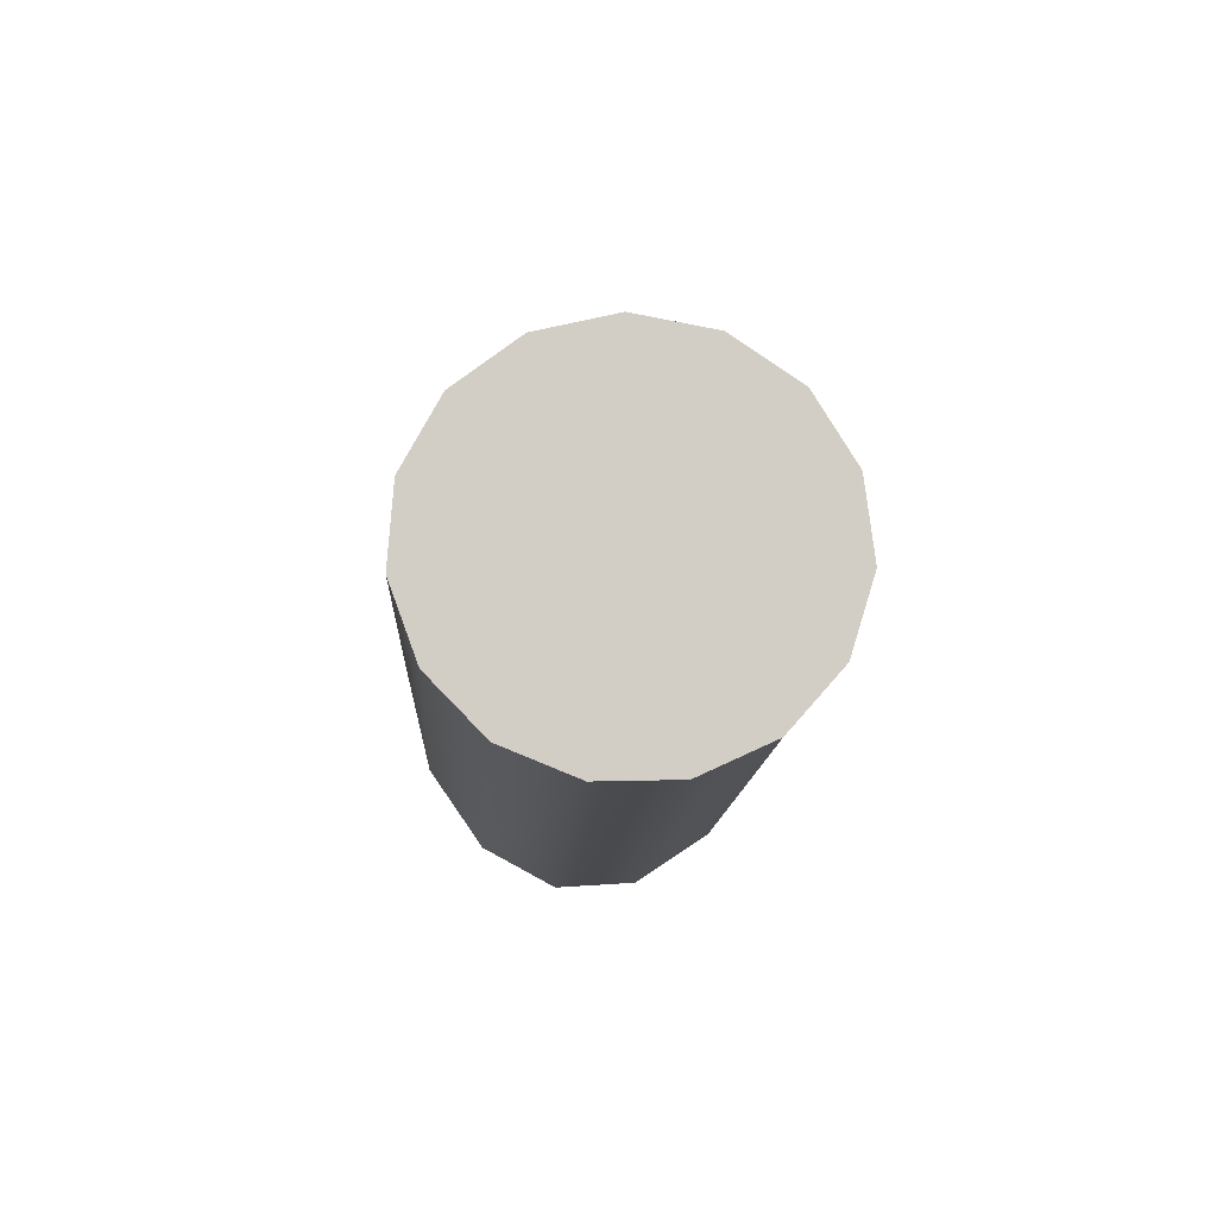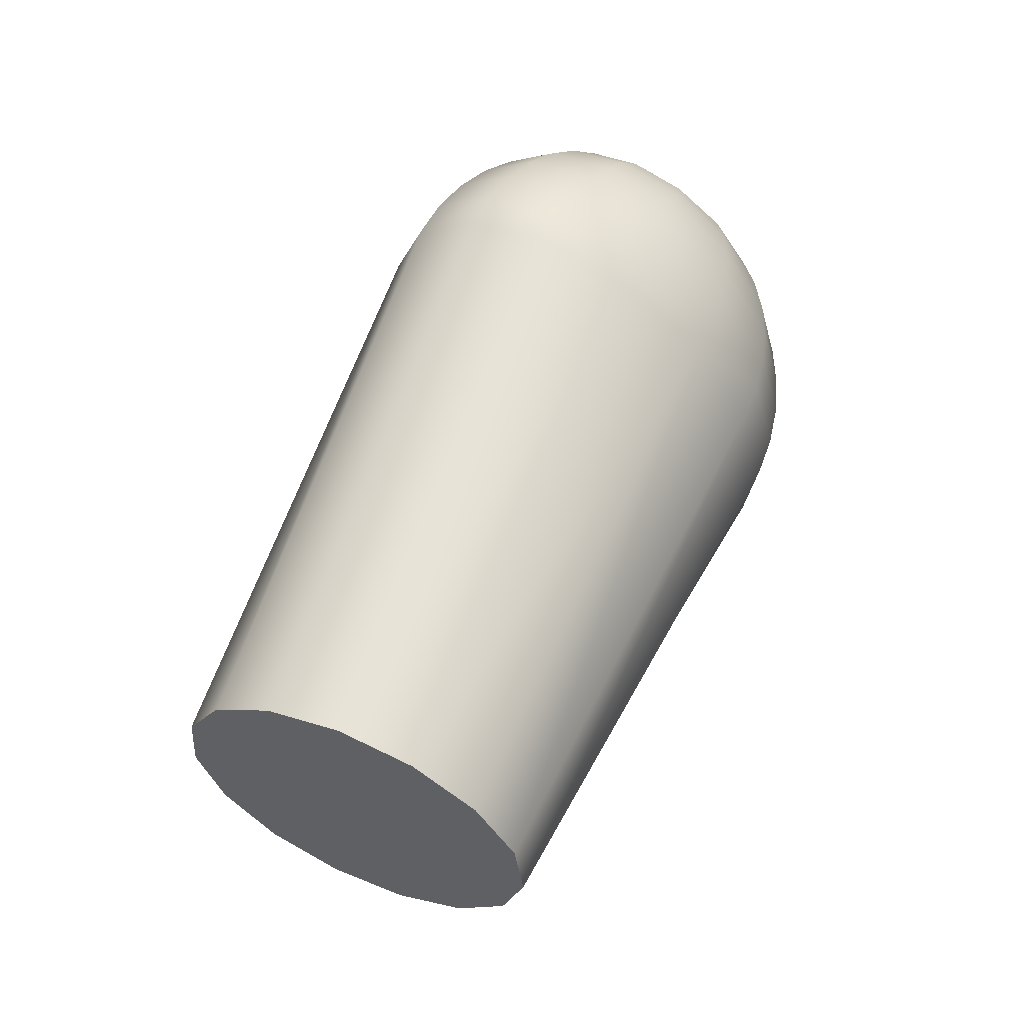
<metadata>
{"format":"obj","ext":"obj","renderer":"f3d","projection":"perspective","resolution":1024,"background":"white","views":[{"elev":-64.7,"azim":-5.5,"up":"+Z"},{"elev":-9.1,"azim":48.9,"up":"+Z"}]}
</metadata>
<code>
v 0.3262 -1.187 -1.904
v 0.2389 -1.089 -1.966
v 0.1103 -1.028 -2.005
v -0.03732 -1.015 -2.013
v -0.1785 -1.053 -1.989
v -0.2889 -1.134 -1.937
v -0.3493 -1.245 -1.867
v -0.3493 -1.366 -1.79
v -0.2889 -1.477 -1.719
v -0.1785 -1.558 -1.668
v -0.03732 -1.596 -1.644
v 0.1103 -1.583 -1.652
v 0.2389 -1.522 -1.691
v 0.3262 -1.424 -1.753
v 0.3571 -1.306 -1.828
v 0 -1.306 -1.828
v 0 -0.4471 -0.4778
v 0.3262 -0.5492 -1.007
v 0.3222 -0.5092 -0.9394
v 0.3102 -0.4743 -0.871
v 0.2906 -0.4453 -0.8033
v 0.2639 -0.423 -0.738
v 0.2307 -0.4079 -0.6767
v 0.1917 -0.4004 -0.621
v 0.1481 -0.4007 -0.5721
v 0.1008 -0.4087 -0.5313
v 0.05105 -0.4243 -0.4996
v 0.2389 -0.4112 -1.095
v 0.236 -0.3729 -1.026
v 0.2272 -0.343 -0.9544
v 0.2129 -0.3224 -0.8814
v 0.1933 -0.3114 -0.8089
v 0.1689 -0.3103 -0.7387
v 0.1404 -0.3193 -0.6725
v 0.1085 -0.338 -0.6119
v 0.07384 -0.3661 -0.5584
v 0.03739 -0.4027 -0.5134
v 0.1103 -0.326 -1.149
v 0.109 -0.2887 -1.08
v 0.1049 -0.262 -1.006
v 0.09831 -0.2464 -0.9297
v 0.08926 -0.2424 -0.8528
v 0.07802 -0.25 -0.777
v 0.06486 -0.2692 -0.7044
v 0.0501 -0.2993 -0.6365
v 0.0341 -0.3397 -0.5752
v 0.01727 -0.3894 -0.5218
v -0.03732 -0.3081 -1.16
v -0.03686 -0.2711 -1.091
v -0.0355 -0.245 -1.017
v -0.03325 -0.2305 -0.9398
v -0.03019 -0.228 -0.862
v -0.02639 -0.2374 -0.7851
v -0.02194 -0.2587 -0.711
v -0.01695 -0.2912 -0.6416
v -0.01154 -0.3342 -0.5787
v -0.005841 -0.3866 -0.5236
v -0.1785 -0.3608 -1.127
v -0.1763 -0.3231 -1.058
v -0.1698 -0.2951 -0.9849
v -0.1591 -0.2775 -0.91
v -0.1444 -0.2706 -0.8349
v -0.1262 -0.2747 -0.7614
v -0.1049 -0.2897 -0.6913
v -0.08106 -0.3151 -0.6264
v -0.05518 -0.3505 -0.5683
v -0.02794 -0.3948 -0.5184
v -0.2889 -0.4749 -1.054
v -0.2853 -0.4358 -0.986
v -0.2747 -0.4036 -0.9159
v -0.2574 -0.3791 -0.8453
v -0.2337 -0.3629 -0.7762
v -0.2043 -0.3554 -0.7101
v -0.1698 -0.3568 -0.6487
v -0.1312 -0.367 -0.5935
v -0.08928 -0.3857 -0.5459
v -0.04521 -0.4127 -0.507
v -0.3493 -0.6307 -0.9551
v -0.3449 -0.5897 -0.8882
v -0.3322 -0.5518 -0.8217
v -0.3112 -0.5179 -0.7571
v -0.2826 -0.489 -0.6961
v -0.247 -0.4656 -0.6401
v -0.2053 -0.4483 -0.5905
v -0.1586 -0.4377 -0.5485
v -0.1079 -0.4339 -0.5153
v -0.05466 -0.4371 -0.4915
v -0.3493 -0.8013 -0.8467
v -0.3449 -0.7581 -0.7812
v -0.3322 -0.714 -0.7186
v -0.3112 -0.6699 -0.6605
v -0.2826 -0.6269 -0.6084
v -0.247 -0.5861 -0.5634
v -0.2053 -0.5486 -0.5268
v -0.1586 -0.5151 -0.4993
v -0.1079 -0.4866 -0.4818
v -0.05466 -0.4637 -0.4746
v -0.2889 -0.957 -0.7477
v -0.2853 -0.912 -0.6834
v -0.2747 -0.8622 -0.6244
v -0.2574 -0.8087 -0.5723
v -0.2337 -0.753 -0.5283
v -0.2043 -0.6963 -0.4934
v -0.1698 -0.6401 -0.4686
v -0.1312 -0.5858 -0.4544
v -0.08928 -0.5348 -0.4512
v -0.04521 -0.4881 -0.4591
v -0.1785 -1.071 -0.6751
v -0.1763 -1.025 -0.6117
v -0.1698 -0.9707 -0.5555
v -0.1591 -0.9104 -0.5077
v -0.1444 -0.8453 -0.4696
v -0.1262 -0.777 -0.4421
v -0.1049 -0.7072 -0.4259
v -0.08106 -0.6377 -0.4214
v -0.05518 -0.57 -0.4288
v -0.02794 -0.506 -0.4477
v -0.03732 -1.124 -0.6416
v -0.03686 -1.077 -0.5787
v -0.0355 -1.021 -0.5236
v -0.03325 -0.9573 -0.4778
v -0.03019 -0.8879 -0.4425
v -0.02639 -0.8143 -0.4184
v -0.02194 -0.7382 -0.4062
v -0.01695 -0.6616 -0.4062
v -0.01154 -0.5863 -0.4184
v -0.005842 -0.5142 -0.4425
v 0.1103 -1.106 -0.653
v 0.109 -1.059 -0.5898
v 0.1049 -1.004 -0.5344
v 0.09831 -0.9414 -0.4879
v 0.08926 -0.8735 -0.4517
v 0.07802 -0.8017 -0.4264
v 0.06486 -0.7277 -0.4129
v 0.0501 -0.6535 -0.4114
v 0.0341 -0.5808 -0.4219
v 0.01727 -0.5114 -0.4442
v 0.2389 -1.021 -0.7072
v 0.236 -0.9749 -0.6434
v 0.2272 -0.9227 -0.5859
v 0.2129 -0.8655 -0.5362
v 0.1933 -0.8045 -0.4955
v 0.1689 -0.7414 -0.4648
v 0.1404 -0.6776 -0.4448
v 0.1085 -0.6148 -0.436
v 0.07384 -0.5544 -0.4387
v 0.03739 -0.4981 -0.4527
v 0.3262 -0.8828 -0.7949
v 0.3222 -0.8387 -0.73
v 0.3102 -0.7915 -0.6693
v 0.2906 -0.7425 -0.6144
v 0.2639 -0.6929 -0.5664
v 0.2307 -0.6438 -0.5268
v 0.1917 -0.5965 -0.4963
v 0.1481 -0.5521 -0.4758
v 0.1008 -0.5118 -0.4658
v 0.05105 -0.4765 -0.4664
v 0.3571 -0.716 -0.9009
v 0.3527 -0.6739 -0.8347
v 0.3396 -0.6329 -0.7702
v 0.3181 -0.5939 -0.7088
v 0.2889 -0.5579 -0.6522
v 0.2525 -0.5259 -0.6017
v 0.2099 -0.4984 -0.5586
v 0.1621 -0.4764 -0.5239
v 0.1104 -0.4603 -0.4985
v 0.05589 -0.4504 -0.483
f 2 1 16
f 3 2 16
f 4 3 16
f 5 4 16
f 6 5 16
f 7 6 16
f 8 7 16
f 9 8 16
f 10 9 16
f 11 10 16
f 12 11 16
f 13 12 16
f 14 13 16
f 15 14 16
f 1 15 16
f 1 2 18
f 18 2 28
f 2 3 28
f 28 3 38
f 3 4 38
f 38 4 48
f 5 58 4
f 4 58 48
f 6 68 5
f 5 68 58
f 7 78 6
f 6 78 68
f 7 8 78
f 78 8 88
f 8 9 88
f 88 9 98
f 9 10 98
f 98 10 108
f 10 11 108
f 108 11 118
f 12 128 11
f 11 128 118
f 13 138 12
f 12 138 128
f 14 148 13
f 13 148 138
f 15 158 14
f 14 158 148
f 15 1 158
f 158 1 18
f 27 17 167
f 26 27 166
f 166 27 167
f 25 26 165
f 165 26 166
f 24 25 164
f 164 25 165
f 23 24 163
f 163 24 164
f 22 23 162
f 162 23 163
f 21 22 161
f 161 22 162
f 20 21 160
f 160 21 161
f 18 19 158
f 158 19 159
f 19 20 159
f 159 20 160
f 17 27 37
f 27 26 37
f 37 26 36
f 26 25 36
f 36 25 35
f 25 24 35
f 35 24 34
f 24 23 34
f 34 23 33
f 23 22 33
f 33 22 32
f 22 21 32
f 32 21 31
f 21 20 31
f 31 20 30
f 20 19 30
f 30 19 29
f 19 18 29
f 29 18 28
f 17 37 47
f 37 36 47
f 47 36 46
f 36 35 46
f 46 35 45
f 35 34 45
f 45 34 44
f 34 33 44
f 44 33 43
f 33 32 43
f 43 32 42
f 32 31 42
f 42 31 41
f 31 30 41
f 41 30 40
f 30 29 40
f 40 29 39
f 29 28 39
f 39 28 38
f 17 47 57
f 47 46 57
f 57 46 56
f 46 45 56
f 56 45 55
f 45 44 55
f 55 44 54
f 44 43 54
f 54 43 53
f 43 42 53
f 53 42 52
f 42 41 52
f 52 41 51
f 41 40 51
f 51 40 50
f 40 39 50
f 50 39 49
f 39 38 49
f 49 38 48
f 17 57 67
f 57 56 67
f 67 56 66
f 56 55 66
f 66 55 65
f 55 54 65
f 65 54 64
f 54 53 64
f 64 53 63
f 53 52 63
f 63 52 62
f 52 51 62
f 62 51 61
f 51 50 61
f 61 50 60
f 50 49 60
f 60 49 59
f 49 48 59
f 59 48 58
f 17 67 77
f 67 66 77
f 77 66 76
f 66 65 76
f 76 65 75
f 65 64 75
f 75 64 74
f 64 63 74
f 74 63 73
f 63 62 73
f 73 62 72
f 62 61 72
f 72 61 71
f 61 60 71
f 71 60 70
f 60 59 70
f 70 59 69
f 59 58 69
f 69 58 68
f 17 77 87
f 77 76 87
f 87 76 86
f 76 75 86
f 86 75 85
f 75 74 85
f 85 74 84
f 74 73 84
f 84 73 83
f 73 72 83
f 83 72 82
f 72 71 82
f 82 71 81
f 71 70 81
f 81 70 80
f 70 69 80
f 80 69 79
f 69 68 79
f 79 68 78
f 17 87 97
f 87 86 97
f 97 86 96
f 86 85 96
f 96 85 95
f 85 84 95
f 95 84 94
f 84 83 94
f 94 83 93
f 83 82 93
f 93 82 92
f 82 81 92
f 92 81 91
f 81 80 91
f 91 80 90
f 80 79 90
f 90 79 89
f 79 78 89
f 89 78 88
f 17 97 107
f 97 96 107
f 107 96 106
f 96 95 106
f 106 95 105
f 95 94 105
f 105 94 104
f 94 93 104
f 104 93 103
f 93 92 103
f 103 92 102
f 92 91 102
f 102 91 101
f 91 90 101
f 101 90 100
f 90 89 100
f 100 89 99
f 89 88 99
f 99 88 98
f 17 107 117
f 107 106 117
f 117 106 116
f 106 105 116
f 116 105 115
f 105 104 115
f 115 104 114
f 104 103 114
f 114 103 113
f 103 102 113
f 113 102 112
f 102 101 112
f 112 101 111
f 101 100 111
f 111 100 110
f 100 99 110
f 110 99 109
f 99 98 109
f 109 98 108
f 17 117 127
f 117 116 127
f 127 116 126
f 116 115 126
f 126 115 125
f 115 114 125
f 125 114 124
f 114 113 124
f 124 113 123
f 113 112 123
f 123 112 122
f 112 111 122
f 122 111 121
f 111 110 121
f 121 110 120
f 110 109 120
f 120 109 119
f 109 108 119
f 119 108 118
f 17 127 137
f 127 126 137
f 137 126 136
f 126 125 136
f 136 125 135
f 125 124 135
f 135 124 134
f 124 123 134
f 134 123 133
f 123 122 133
f 133 122 132
f 122 121 132
f 132 121 131
f 121 120 131
f 131 120 130
f 120 119 130
f 130 119 129
f 119 118 129
f 129 118 128
f 17 137 147
f 137 136 147
f 147 136 146
f 136 135 146
f 146 135 145
f 135 134 145
f 145 134 144
f 134 133 144
f 144 133 143
f 133 132 143
f 143 132 142
f 132 131 142
f 142 131 141
f 131 130 141
f 141 130 140
f 130 129 140
f 140 129 139
f 129 128 139
f 139 128 138
f 17 147 157
f 147 146 157
f 157 146 156
f 146 145 156
f 156 145 155
f 145 144 155
f 155 144 154
f 144 143 154
f 154 143 153
f 143 142 153
f 153 142 152
f 142 141 152
f 152 141 151
f 141 140 151
f 151 140 150
f 140 139 150
f 150 139 149
f 139 138 149
f 149 138 148
f 17 157 167
f 157 156 167
f 167 156 166
f 156 155 166
f 166 155 165
f 155 154 165
f 165 154 164
f 154 153 164
f 164 153 163
f 153 152 163
f 163 152 162
f 152 151 162
f 162 151 161
f 151 150 161
f 161 150 160
f 150 149 160
f 160 149 159
f 149 148 159
f 159 148 158
v 0.3262 -1.187 -1.904
v 0.2389 -1.089 -1.966
v 0.1103 -1.028 -2.005
v -0.03732 -1.015 -2.013
v -0.1785 -1.053 -1.989
v -0.2889 -1.134 -1.937
v -0.3493 -1.245 -1.867
v -0.3493 -1.366 -1.79
v -0.2889 -1.477 -1.719
v -0.1785 -1.558 -1.668
v -0.03732 -1.596 -1.644
v 0.1103 -1.583 -1.652
v 0.2389 -1.522 -1.691
v 0.3262 -1.424 -1.753
v 0.3571 -1.306 -1.828
v 0 -1.306 -1.828
v 0 -0.4471 -0.4778
v 0.3262 -0.5492 -1.007
v 0.3222 -0.5092 -0.9394
v 0.3102 -0.4743 -0.871
v 0.2906 -0.4453 -0.8033
v 0.2639 -0.423 -0.738
v 0.2307 -0.4079 -0.6767
v 0.1917 -0.4004 -0.621
v 0.1481 -0.4007 -0.5721
v 0.1008 -0.4087 -0.5313
v 0.05105 -0.4243 -0.4996
v 0.2389 -0.4112 -1.095
v 0.236 -0.3729 -1.026
v 0.2272 -0.343 -0.9544
v 0.2129 -0.3224 -0.8814
v 0.1933 -0.3114 -0.8089
v 0.1689 -0.3103 -0.7387
v 0.1404 -0.3193 -0.6725
v 0.1085 -0.338 -0.6119
v 0.07384 -0.3661 -0.5584
v 0.03739 -0.4027 -0.5134
v 0.1103 -0.326 -1.149
v 0.109 -0.2887 -1.08
v 0.1049 -0.262 -1.006
v 0.09831 -0.2464 -0.9297
v 0.08926 -0.2424 -0.8528
v 0.07802 -0.25 -0.777
v 0.06486 -0.2692 -0.7044
v 0.0501 -0.2993 -0.6365
v 0.0341 -0.3397 -0.5752
v 0.01727 -0.3894 -0.5218
v -0.03732 -0.3081 -1.16
v -0.03686 -0.2711 -1.091
v -0.0355 -0.245 -1.017
v -0.03325 -0.2305 -0.9398
v -0.03019 -0.228 -0.862
v -0.02639 -0.2374 -0.7851
v -0.02194 -0.2587 -0.711
v -0.01695 -0.2912 -0.6416
v -0.01154 -0.3342 -0.5787
v -0.005841 -0.3866 -0.5236
v -0.1785 -0.3608 -1.127
v -0.1763 -0.3231 -1.058
v -0.1698 -0.2951 -0.9849
v -0.1591 -0.2775 -0.91
v -0.1444 -0.2706 -0.8349
v -0.1262 -0.2747 -0.7614
v -0.1049 -0.2897 -0.6913
v -0.08106 -0.3151 -0.6264
v -0.05518 -0.3505 -0.5683
v -0.02794 -0.3948 -0.5184
v -0.2889 -0.4749 -1.054
v -0.2853 -0.4358 -0.986
v -0.2747 -0.4036 -0.9159
v -0.2574 -0.3791 -0.8453
v -0.2337 -0.3629 -0.7762
v -0.2043 -0.3554 -0.7101
v -0.1698 -0.3568 -0.6487
v -0.1312 -0.367 -0.5935
v -0.08928 -0.3857 -0.5459
v -0.04521 -0.4127 -0.507
v -0.3493 -0.6307 -0.9551
v -0.3449 -0.5897 -0.8882
v -0.3322 -0.5518 -0.8217
v -0.3112 -0.5179 -0.7571
v -0.2826 -0.489 -0.6961
v -0.247 -0.4656 -0.6401
v -0.2053 -0.4483 -0.5905
v -0.1586 -0.4377 -0.5485
v -0.1079 -0.4339 -0.5153
v -0.05466 -0.4371 -0.4915
v -0.3493 -0.8013 -0.8467
v -0.3449 -0.7581 -0.7812
v -0.3322 -0.714 -0.7186
v -0.3112 -0.6699 -0.6605
v -0.2826 -0.6269 -0.6084
v -0.247 -0.5861 -0.5634
v -0.2053 -0.5486 -0.5268
v -0.1586 -0.5151 -0.4993
v -0.1079 -0.4866 -0.4818
v -0.05466 -0.4637 -0.4746
v -0.2889 -0.957 -0.7477
v -0.2853 -0.912 -0.6834
v -0.2747 -0.8622 -0.6244
v -0.2574 -0.8087 -0.5723
v -0.2337 -0.753 -0.5283
v -0.2043 -0.6963 -0.4934
v -0.1698 -0.6401 -0.4686
v -0.1312 -0.5858 -0.4544
v -0.08928 -0.5348 -0.4512
v -0.04521 -0.4881 -0.4591
v -0.1785 -1.071 -0.6751
v -0.1763 -1.025 -0.6117
v -0.1698 -0.9707 -0.5555
v -0.1591 -0.9104 -0.5077
v -0.1444 -0.8453 -0.4696
v -0.1262 -0.777 -0.4421
v -0.1049 -0.7072 -0.4259
v -0.08106 -0.6377 -0.4214
v -0.05518 -0.57 -0.4288
v -0.02794 -0.506 -0.4477
v -0.03732 -1.124 -0.6416
v -0.03686 -1.077 -0.5787
v -0.0355 -1.021 -0.5236
v -0.03325 -0.9573 -0.4778
v -0.03019 -0.8879 -0.4425
v -0.02639 -0.8143 -0.4184
v -0.02194 -0.7382 -0.4062
v -0.01695 -0.6616 -0.4062
v -0.01154 -0.5863 -0.4184
v -0.005842 -0.5142 -0.4425
v 0.1103 -1.106 -0.653
v 0.109 -1.059 -0.5898
v 0.1049 -1.004 -0.5344
v 0.09831 -0.9414 -0.4879
v 0.08926 -0.8735 -0.4517
v 0.07802 -0.8017 -0.4264
v 0.06486 -0.7277 -0.4129
v 0.0501 -0.6535 -0.4114
v 0.0341 -0.5808 -0.4219
v 0.01727 -0.5114 -0.4442
v 0.2389 -1.021 -0.7072
v 0.236 -0.9749 -0.6434
v 0.2272 -0.9227 -0.5859
v 0.2129 -0.8655 -0.5362
v 0.1933 -0.8045 -0.4955
v 0.1689 -0.7414 -0.4648
v 0.1404 -0.6776 -0.4448
v 0.1085 -0.6148 -0.436
v 0.07384 -0.5544 -0.4387
v 0.03739 -0.4981 -0.4527
v 0.3262 -0.8828 -0.7949
v 0.3222 -0.8387 -0.73
v 0.3102 -0.7915 -0.6693
v 0.2906 -0.7425 -0.6144
v 0.2639 -0.6929 -0.5664
v 0.2307 -0.6438 -0.5268
v 0.1917 -0.5965 -0.4963
v 0.1481 -0.5521 -0.4758
v 0.1008 -0.5118 -0.4658
v 0.05105 -0.4765 -0.4664
v 0.3571 -0.716 -0.9009
v 0.3527 -0.6739 -0.8347
v 0.3396 -0.6329 -0.7702
v 0.3181 -0.5939 -0.7088
v 0.2889 -0.5579 -0.6522
v 0.2525 -0.5259 -0.6017
v 0.2099 -0.4984 -0.5586
v 0.1621 -0.4764 -0.5239
v 0.1104 -0.4603 -0.4985
v 0.05589 -0.4504 -0.483
f 169 168 183
f 170 169 183
f 171 170 183
f 172 171 183
f 173 172 183
f 174 173 183
f 175 174 183
f 176 175 183
f 177 176 183
f 178 177 183
f 179 178 183
f 180 179 183
f 181 180 183
f 182 181 183
f 168 182 183
f 168 169 185
f 185 169 195
f 169 170 195
f 195 170 205
f 170 171 205
f 205 171 215
f 172 225 171
f 171 225 215
f 173 235 172
f 172 235 225
f 174 245 173
f 173 245 235
f 174 175 245
f 245 175 255
f 175 176 255
f 255 176 265
f 176 177 265
f 265 177 275
f 177 178 275
f 275 178 285
f 179 295 178
f 178 295 285
f 180 305 179
f 179 305 295
f 181 315 180
f 180 315 305
f 182 325 181
f 181 325 315
f 182 168 325
f 325 168 185
f 194 184 334
f 193 194 333
f 333 194 334
f 192 193 332
f 332 193 333
f 191 192 331
f 331 192 332
f 190 191 330
f 330 191 331
f 189 190 329
f 329 190 330
f 188 189 328
f 328 189 329
f 187 188 327
f 327 188 328
f 185 186 325
f 325 186 326
f 186 187 326
f 326 187 327
f 184 194 204
f 194 193 204
f 204 193 203
f 193 192 203
f 203 192 202
f 192 191 202
f 202 191 201
f 191 190 201
f 201 190 200
f 190 189 200
f 200 189 199
f 189 188 199
f 199 188 198
f 188 187 198
f 198 187 197
f 187 186 197
f 197 186 196
f 186 185 196
f 196 185 195
f 184 204 214
f 204 203 214
f 214 203 213
f 203 202 213
f 213 202 212
f 202 201 212
f 212 201 211
f 201 200 211
f 211 200 210
f 200 199 210
f 210 199 209
f 199 198 209
f 209 198 208
f 198 197 208
f 208 197 207
f 197 196 207
f 207 196 206
f 196 195 206
f 206 195 205
f 184 214 224
f 214 213 224
f 224 213 223
f 213 212 223
f 223 212 222
f 212 211 222
f 222 211 221
f 211 210 221
f 221 210 220
f 210 209 220
f 220 209 219
f 209 208 219
f 219 208 218
f 208 207 218
f 218 207 217
f 207 206 217
f 217 206 216
f 206 205 216
f 216 205 215
f 184 224 234
f 224 223 234
f 234 223 233
f 223 222 233
f 233 222 232
f 222 221 232
f 232 221 231
f 221 220 231
f 231 220 230
f 220 219 230
f 230 219 229
f 219 218 229
f 229 218 228
f 218 217 228
f 228 217 227
f 217 216 227
f 227 216 226
f 216 215 226
f 226 215 225
f 184 234 244
f 234 233 244
f 244 233 243
f 233 232 243
f 243 232 242
f 232 231 242
f 242 231 241
f 231 230 241
f 241 230 240
f 230 229 240
f 240 229 239
f 229 228 239
f 239 228 238
f 228 227 238
f 238 227 237
f 227 226 237
f 237 226 236
f 226 225 236
f 236 225 235
f 184 244 254
f 244 243 254
f 254 243 253
f 243 242 253
f 253 242 252
f 242 241 252
f 252 241 251
f 241 240 251
f 251 240 250
f 240 239 250
f 250 239 249
f 239 238 249
f 249 238 248
f 238 237 248
f 248 237 247
f 237 236 247
f 247 236 246
f 236 235 246
f 246 235 245
f 184 254 264
f 254 253 264
f 264 253 263
f 253 252 263
f 263 252 262
f 252 251 262
f 262 251 261
f 251 250 261
f 261 250 260
f 250 249 260
f 260 249 259
f 249 248 259
f 259 248 258
f 248 247 258
f 258 247 257
f 247 246 257
f 257 246 256
f 246 245 256
f 256 245 255
f 184 264 274
f 264 263 274
f 274 263 273
f 263 262 273
f 273 262 272
f 262 261 272
f 272 261 271
f 261 260 271
f 271 260 270
f 260 259 270
f 270 259 269
f 259 258 269
f 269 258 268
f 258 257 268
f 268 257 267
f 257 256 267
f 267 256 266
f 256 255 266
f 266 255 265
f 184 274 284
f 274 273 284
f 284 273 283
f 273 272 283
f 283 272 282
f 272 271 282
f 282 271 281
f 271 270 281
f 281 270 280
f 270 269 280
f 280 269 279
f 269 268 279
f 279 268 278
f 268 267 278
f 278 267 277
f 267 266 277
f 277 266 276
f 266 265 276
f 276 265 275
f 184 284 294
f 284 283 294
f 294 283 293
f 283 282 293
f 293 282 292
f 282 281 292
f 292 281 291
f 281 280 291
f 291 280 290
f 280 279 290
f 290 279 289
f 279 278 289
f 289 278 288
f 278 277 288
f 288 277 287
f 277 276 287
f 287 276 286
f 276 275 286
f 286 275 285
f 184 294 304
f 294 293 304
f 304 293 303
f 293 292 303
f 303 292 302
f 292 291 302
f 302 291 301
f 291 290 301
f 301 290 300
f 290 289 300
f 300 289 299
f 289 288 299
f 299 288 298
f 288 287 298
f 298 287 297
f 287 286 297
f 297 286 296
f 286 285 296
f 296 285 295
f 184 304 314
f 304 303 314
f 314 303 313
f 303 302 313
f 313 302 312
f 302 301 312
f 312 301 311
f 301 300 311
f 311 300 310
f 300 299 310
f 310 299 309
f 299 298 309
f 309 298 308
f 298 297 308
f 308 297 307
f 297 296 307
f 307 296 306
f 296 295 306
f 306 295 305
f 184 314 324
f 314 313 324
f 324 313 323
f 313 312 323
f 323 312 322
f 312 311 322
f 322 311 321
f 311 310 321
f 321 310 320
f 310 309 320
f 320 309 319
f 309 308 319
f 319 308 318
f 308 307 318
f 318 307 317
f 307 306 317
f 317 306 316
f 306 305 316
f 316 305 315
f 184 324 334
f 324 323 334
f 334 323 333
f 323 322 333
f 333 322 332
f 322 321 332
f 332 321 331
f 321 320 331
f 331 320 330
f 320 319 330
f 330 319 329
f 319 318 329
f 329 318 328
f 318 317 328
f 328 317 327
f 317 316 327
f 327 316 326
f 316 315 326
f 326 315 325

</code>
